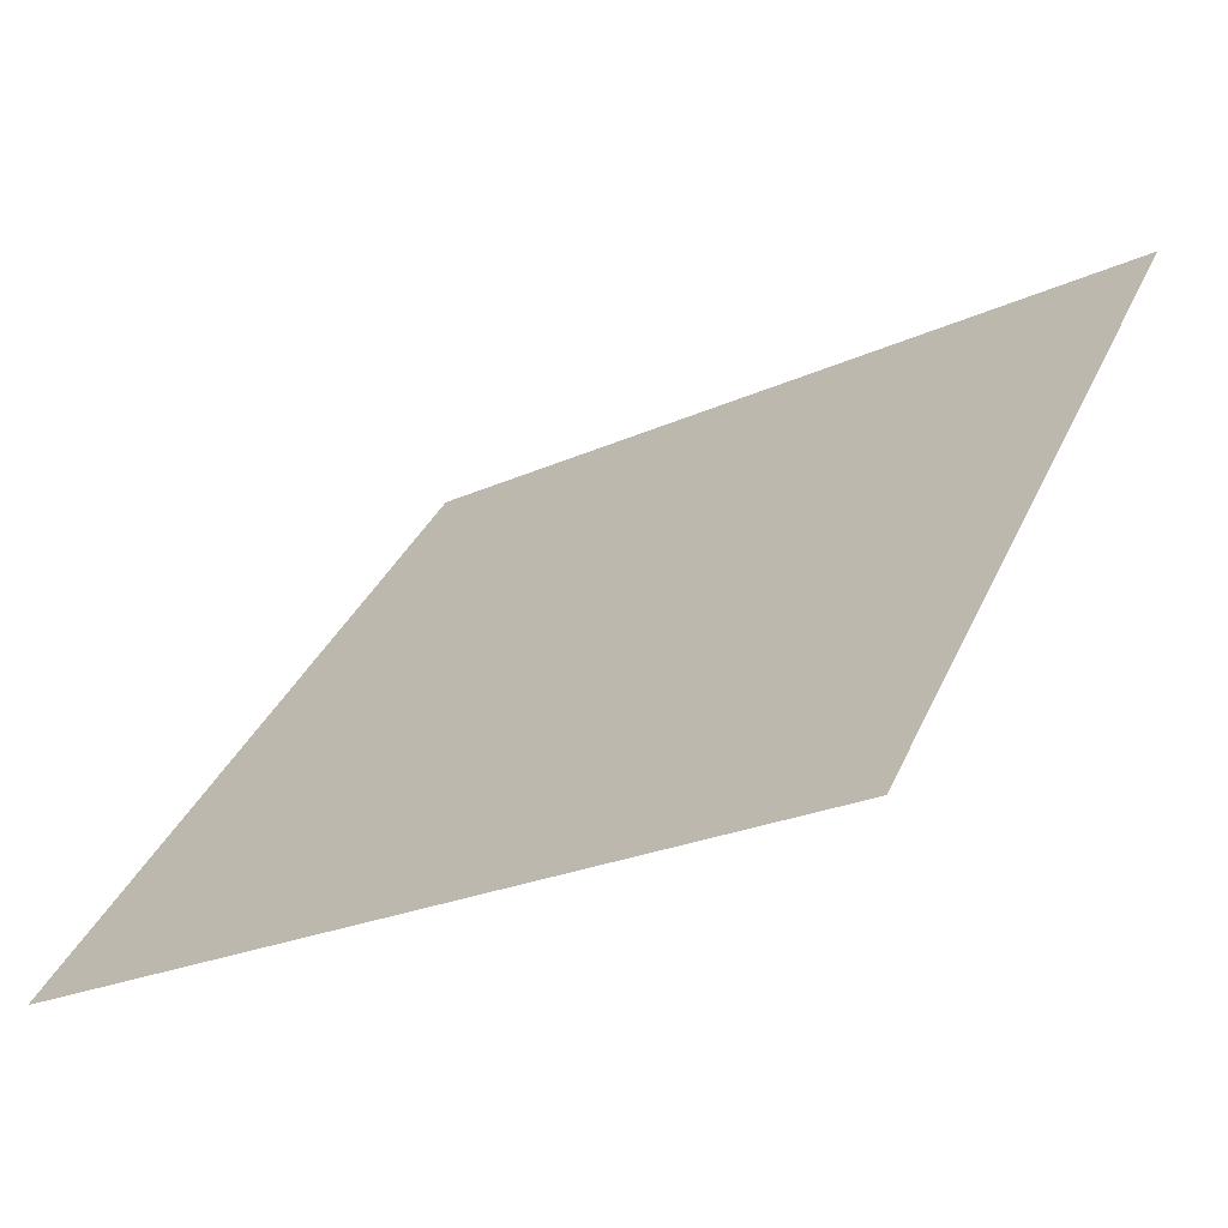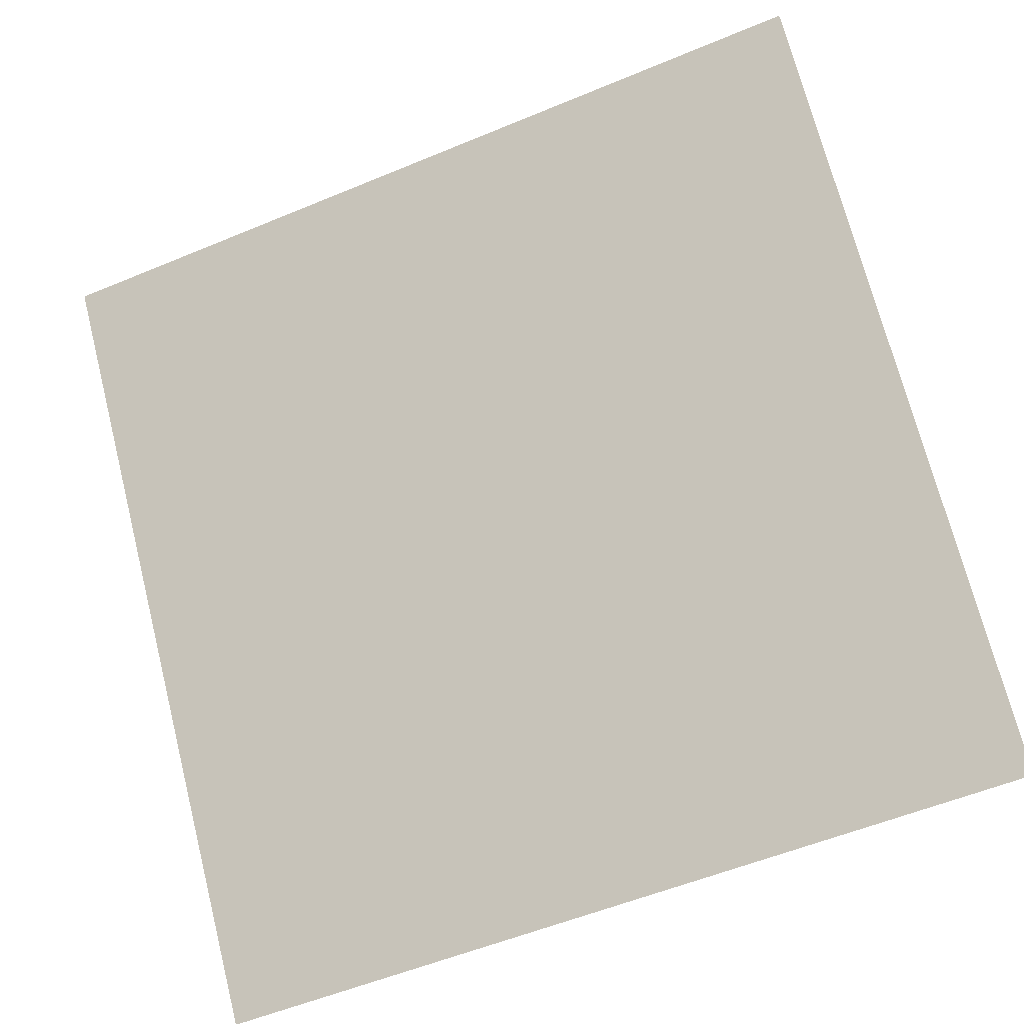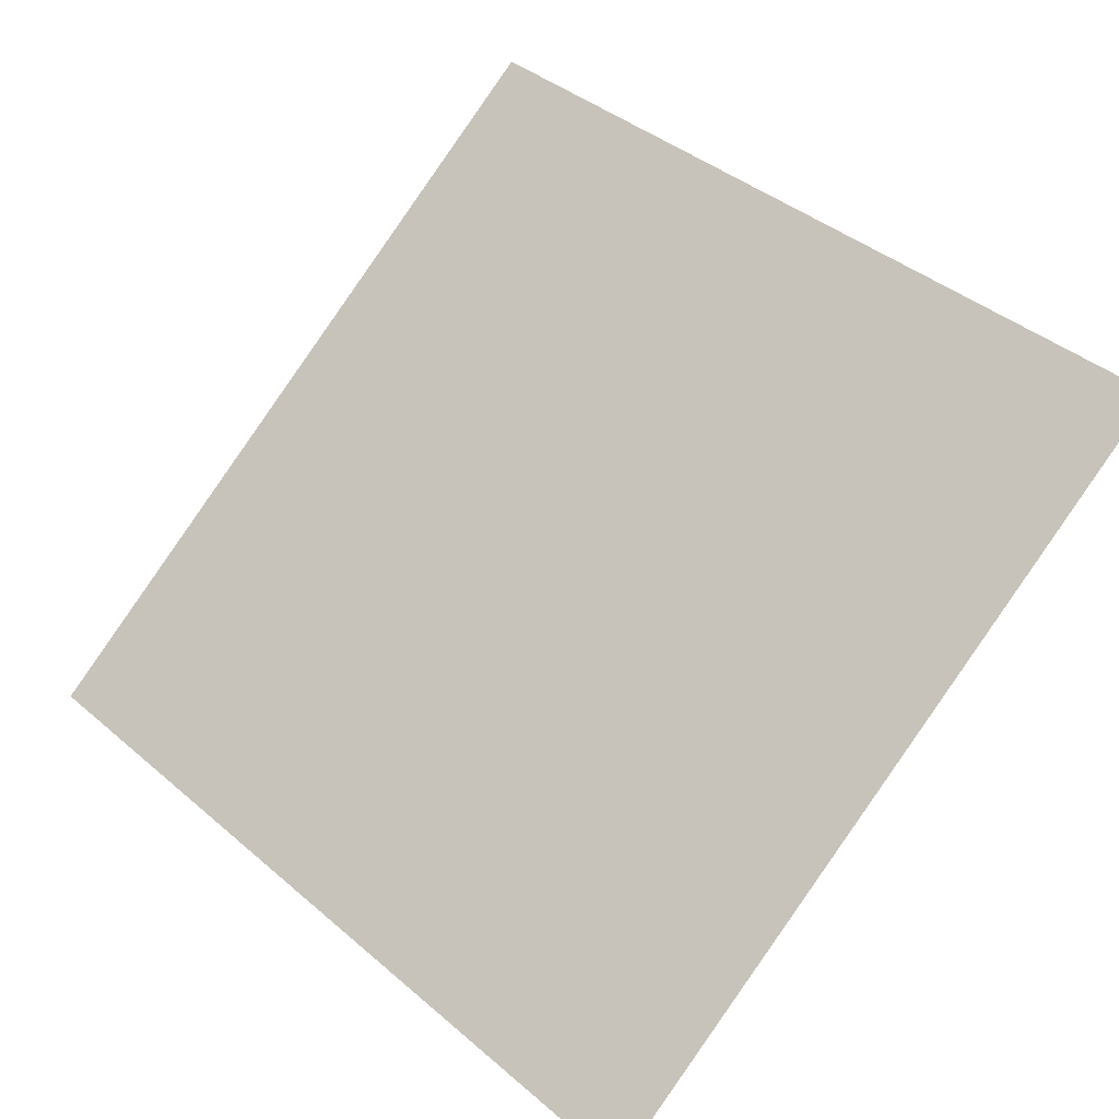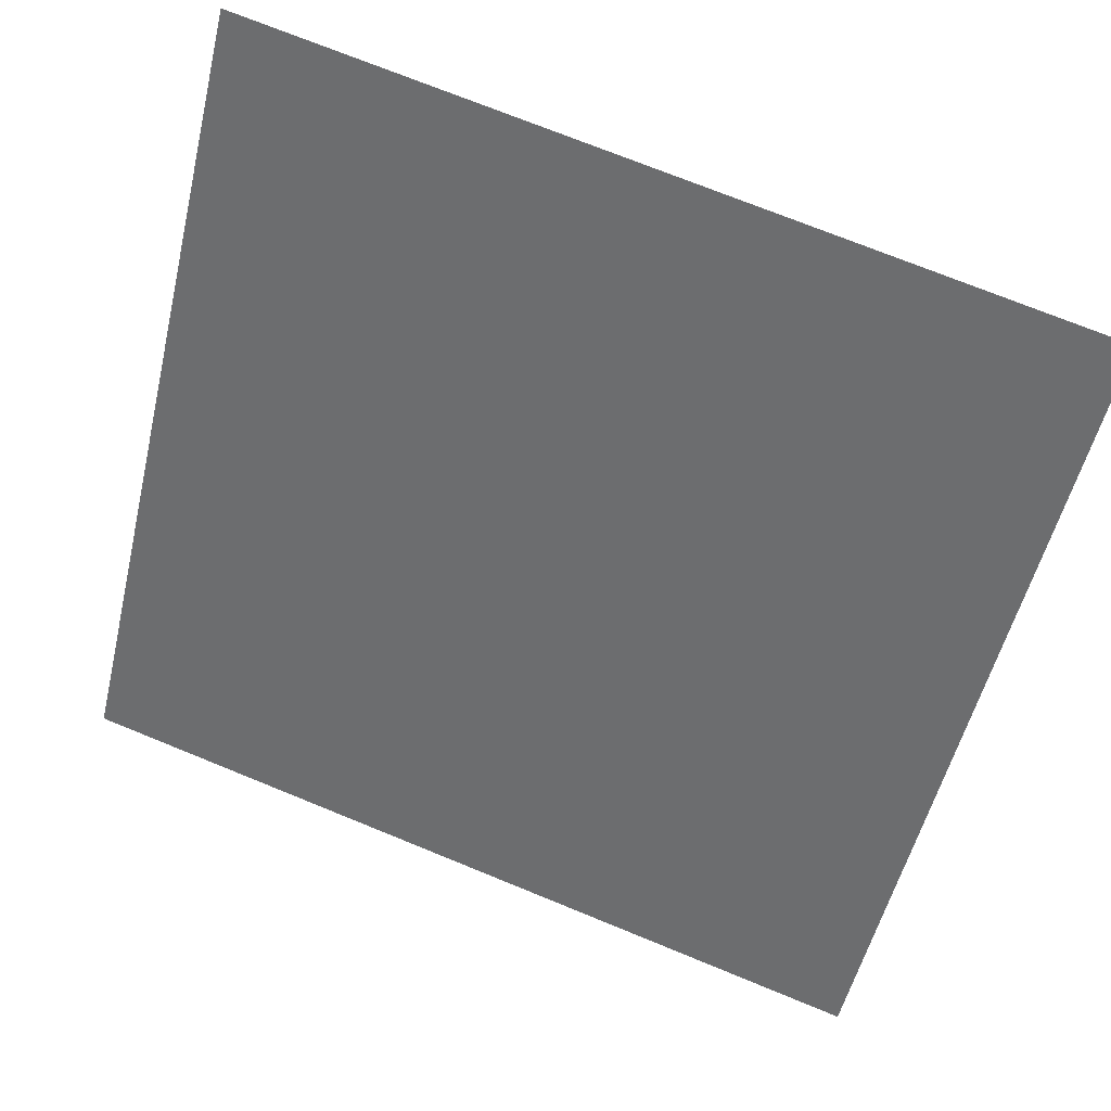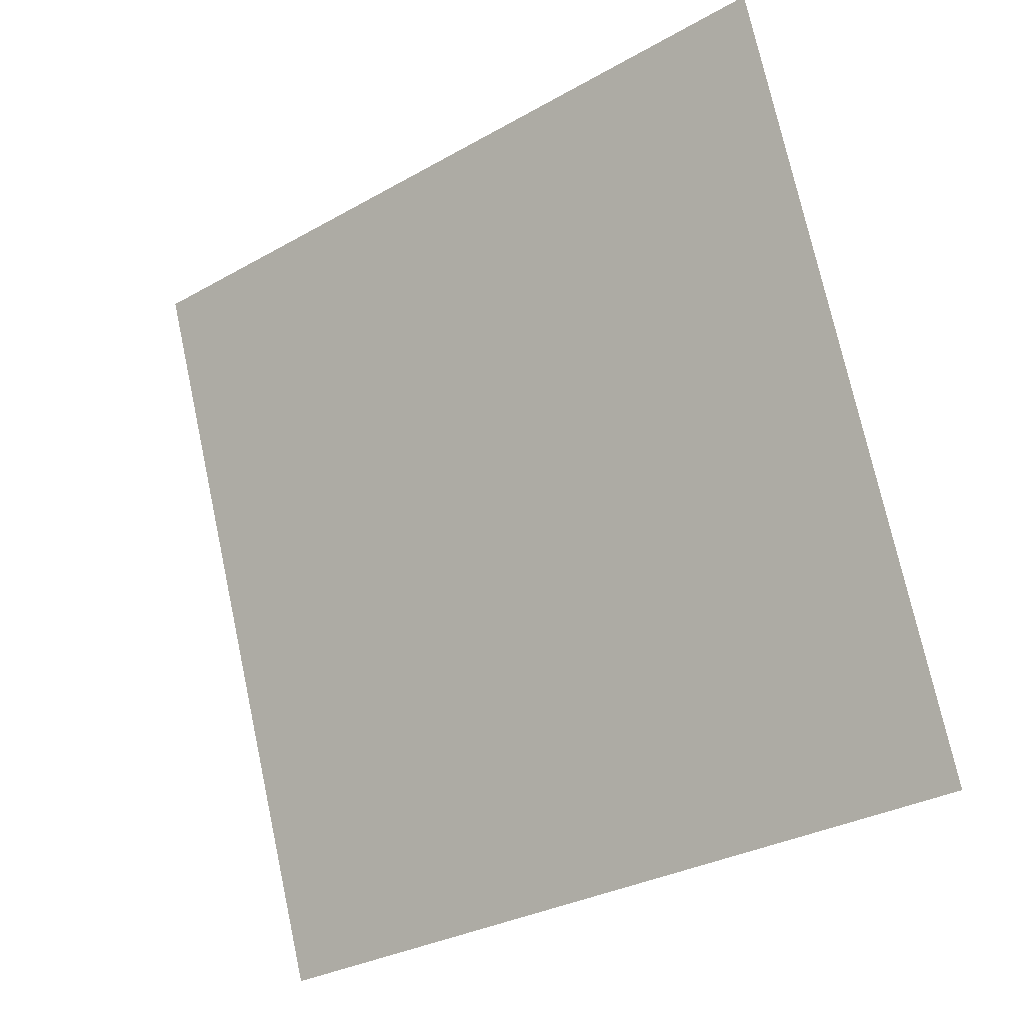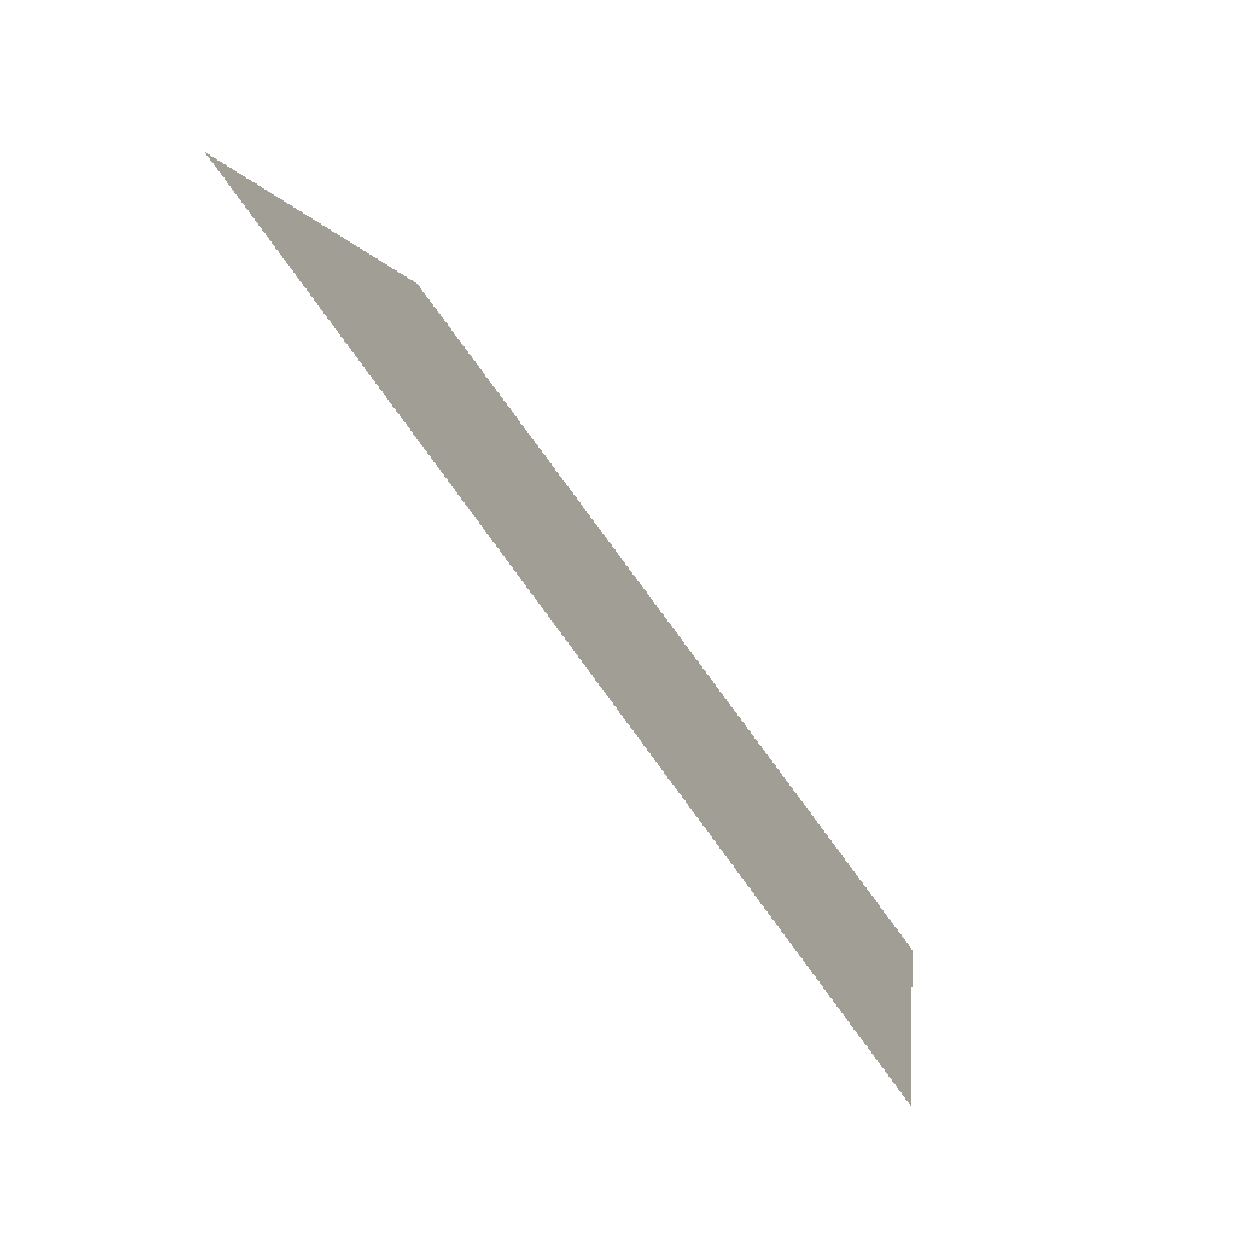
<metadata>
{"format":"obj","ext":"obj","renderer":"f3d","projection":"perspective","resolution":1024,"background":"white","views":[{"elev":-24.7,"azim":36.0,"up":"+Z"},{"elev":-53.7,"azim":-157.6,"up":"+Z"},{"elev":42.5,"azim":-133.4,"up":"+Y"},{"elev":71.6,"azim":20.8,"up":"+Z"},{"elev":75.3,"azim":-101.7,"up":"+Y"},{"elev":1.1,"azim":-85.2,"up":"+Z"}]}
</metadata>
<code>
v 0.01684 0.6872 0.3756
v 0.01028 0.6874 0.3756
v 0.0104 0.6913 0.3809
v 0.01696 0.6912 0.3808
f 4 3 2 1

</code>
